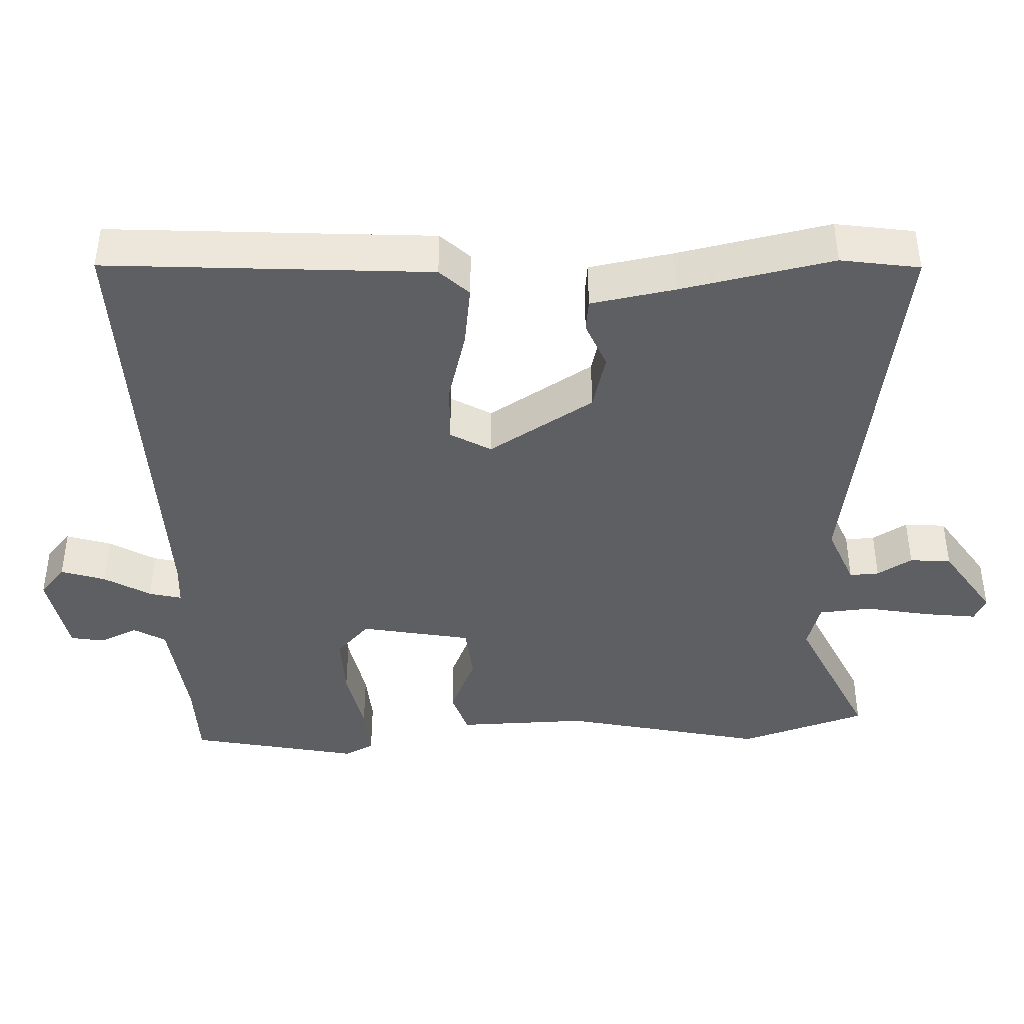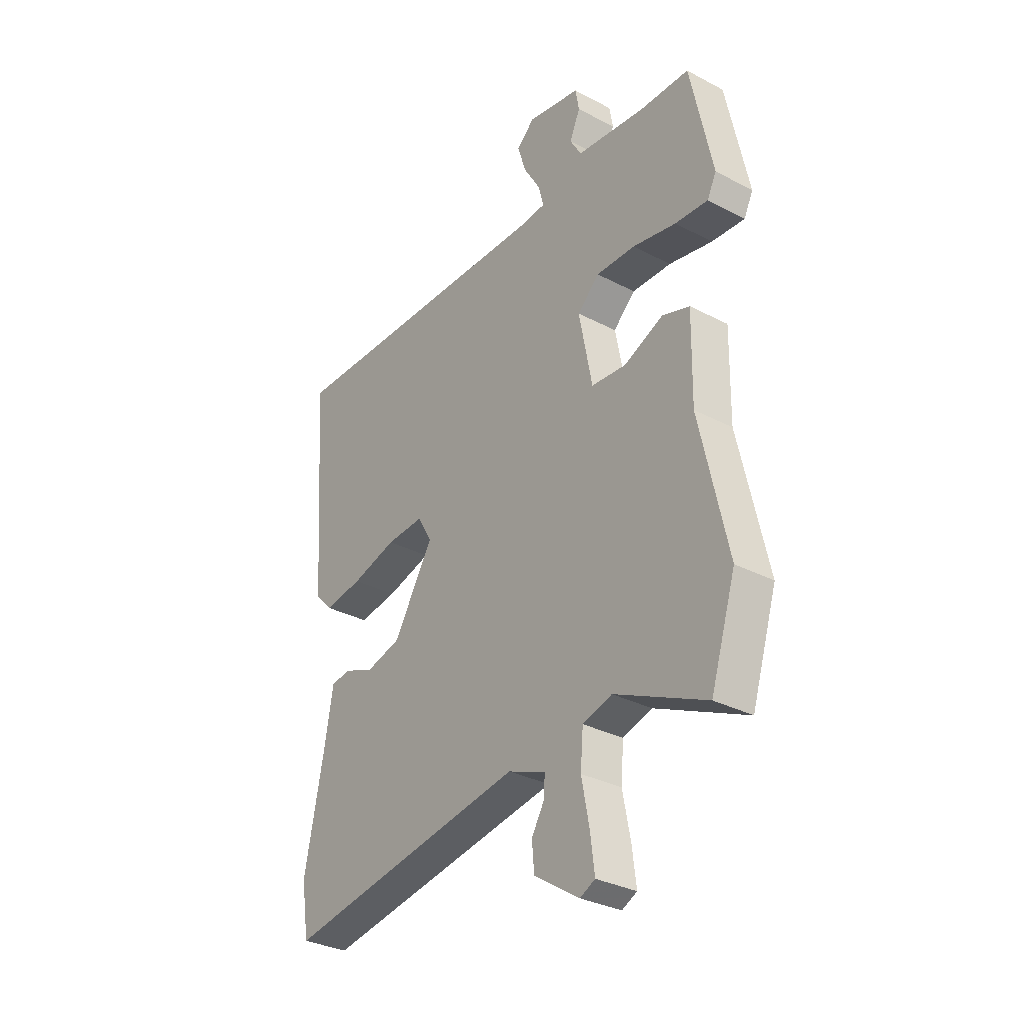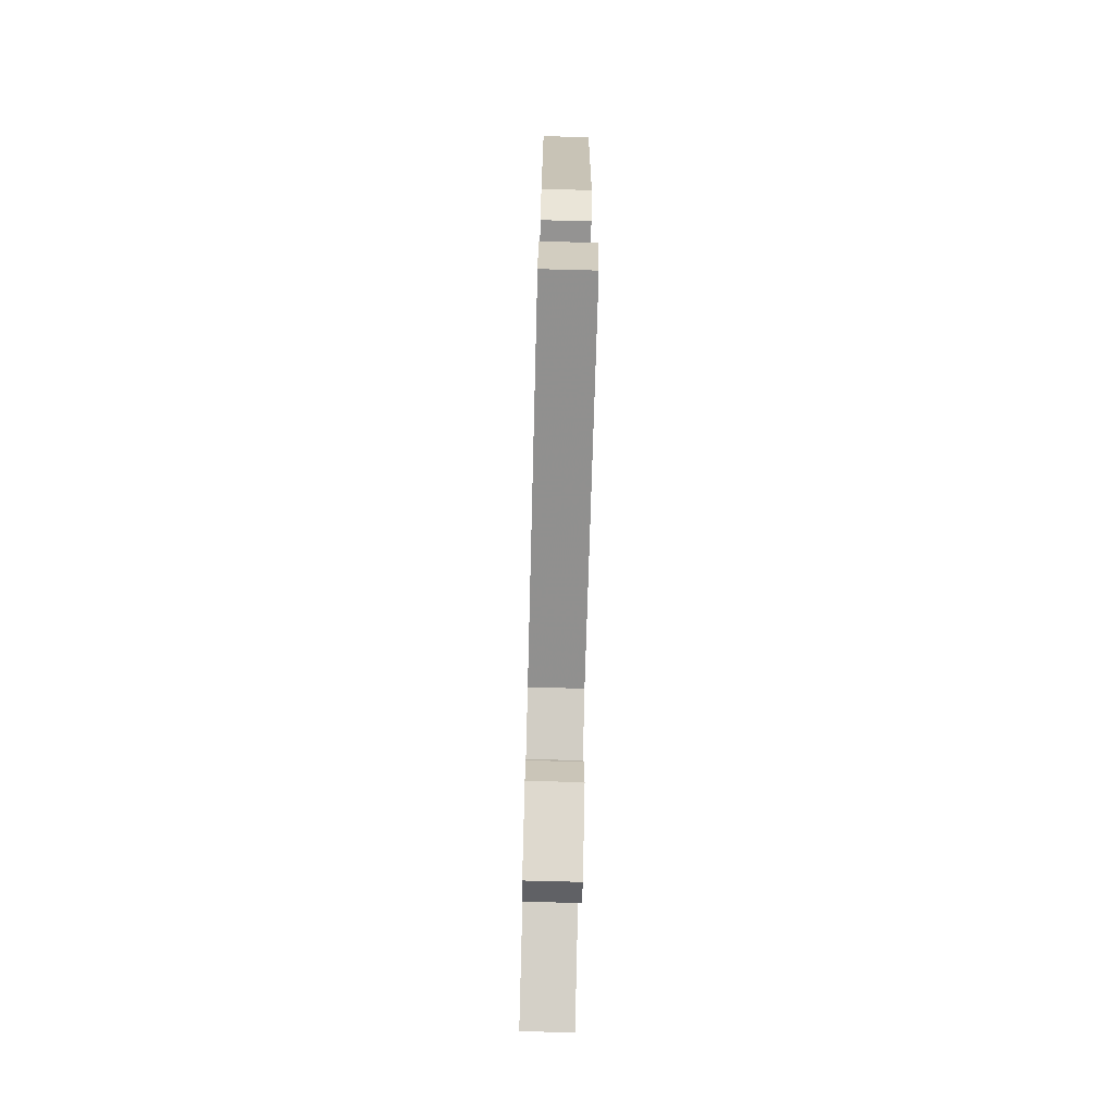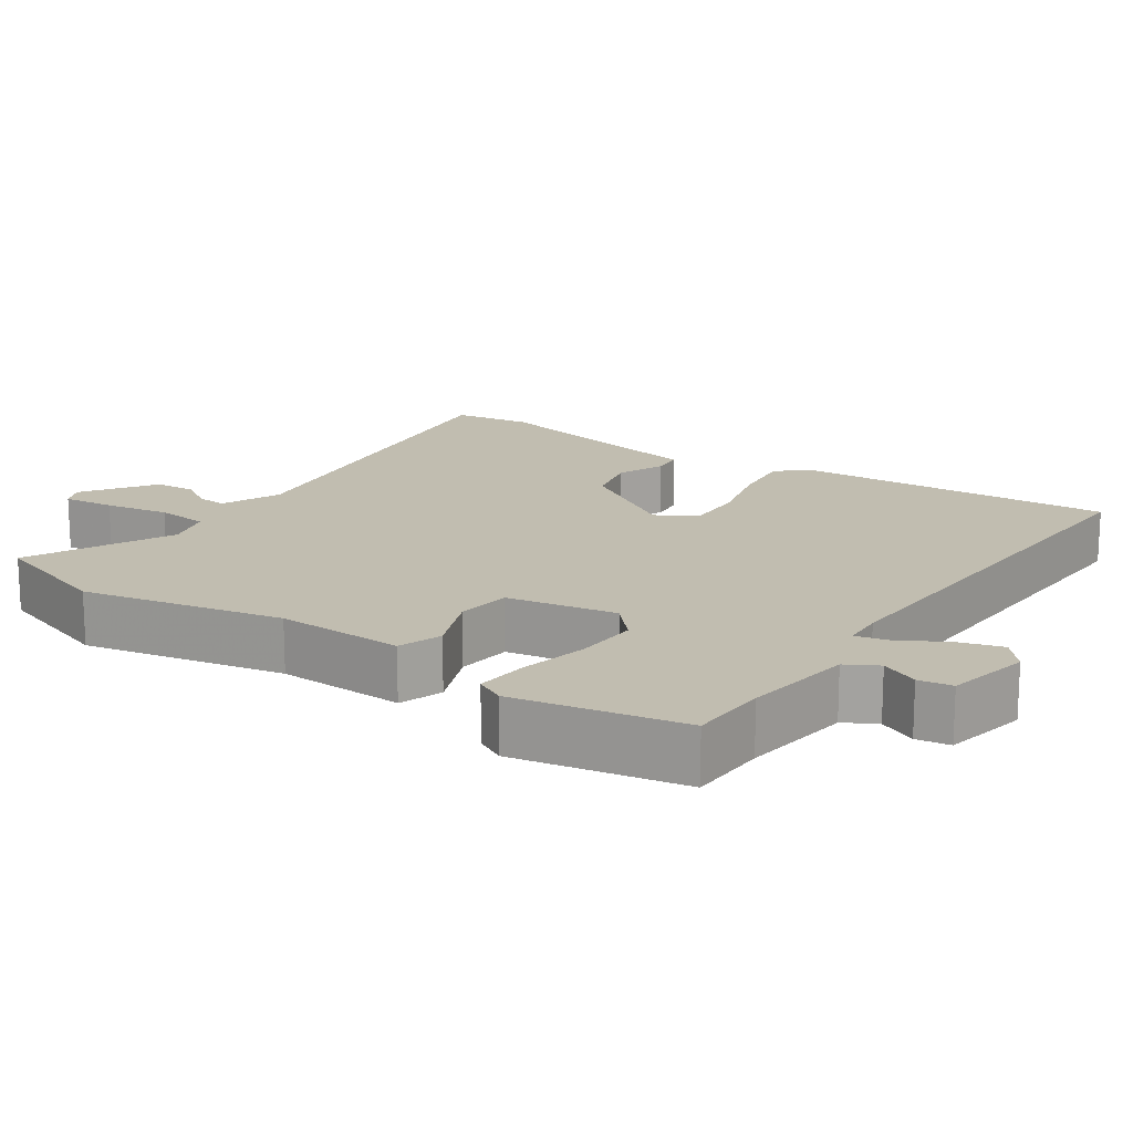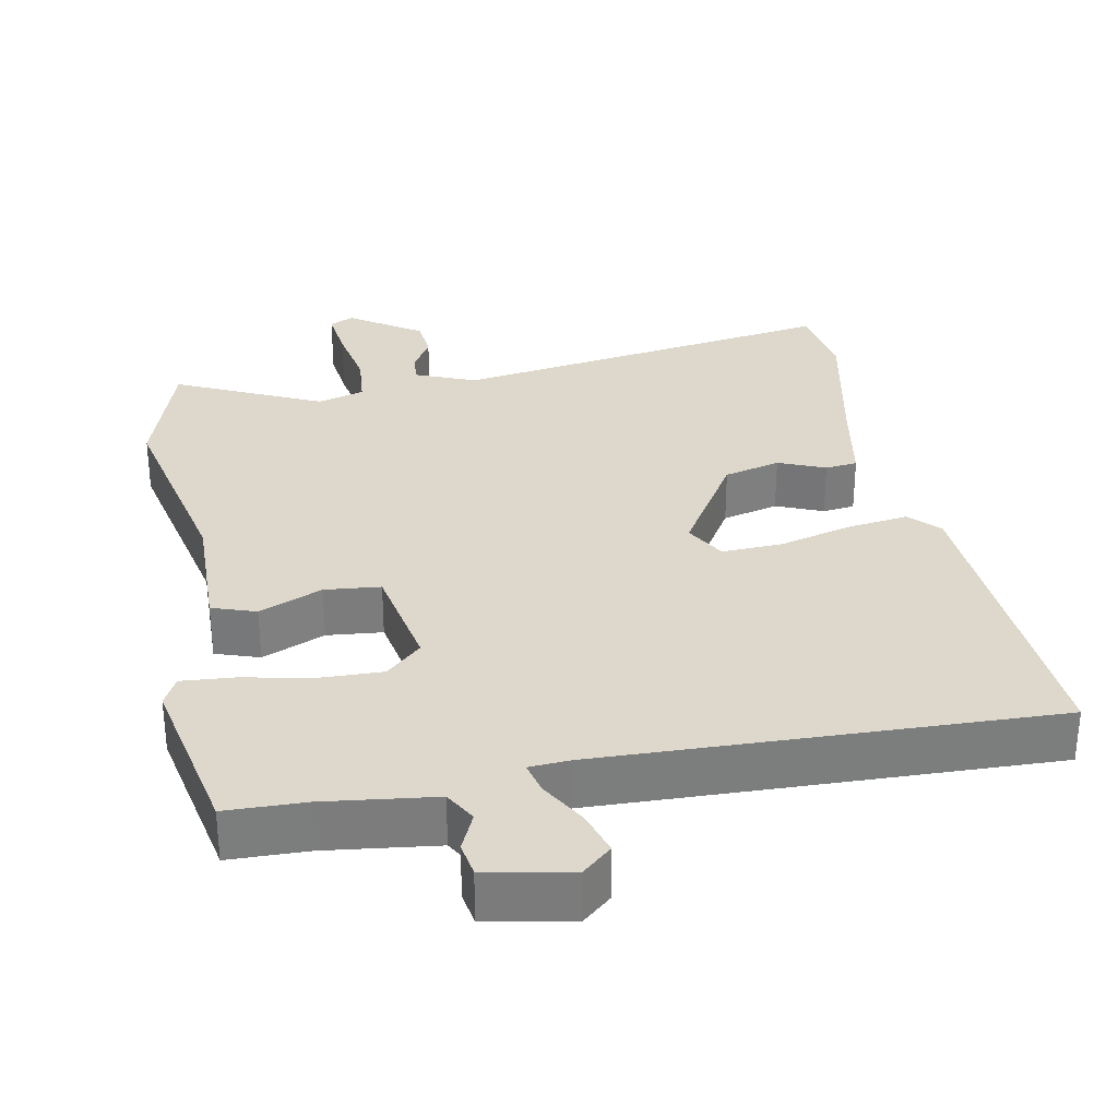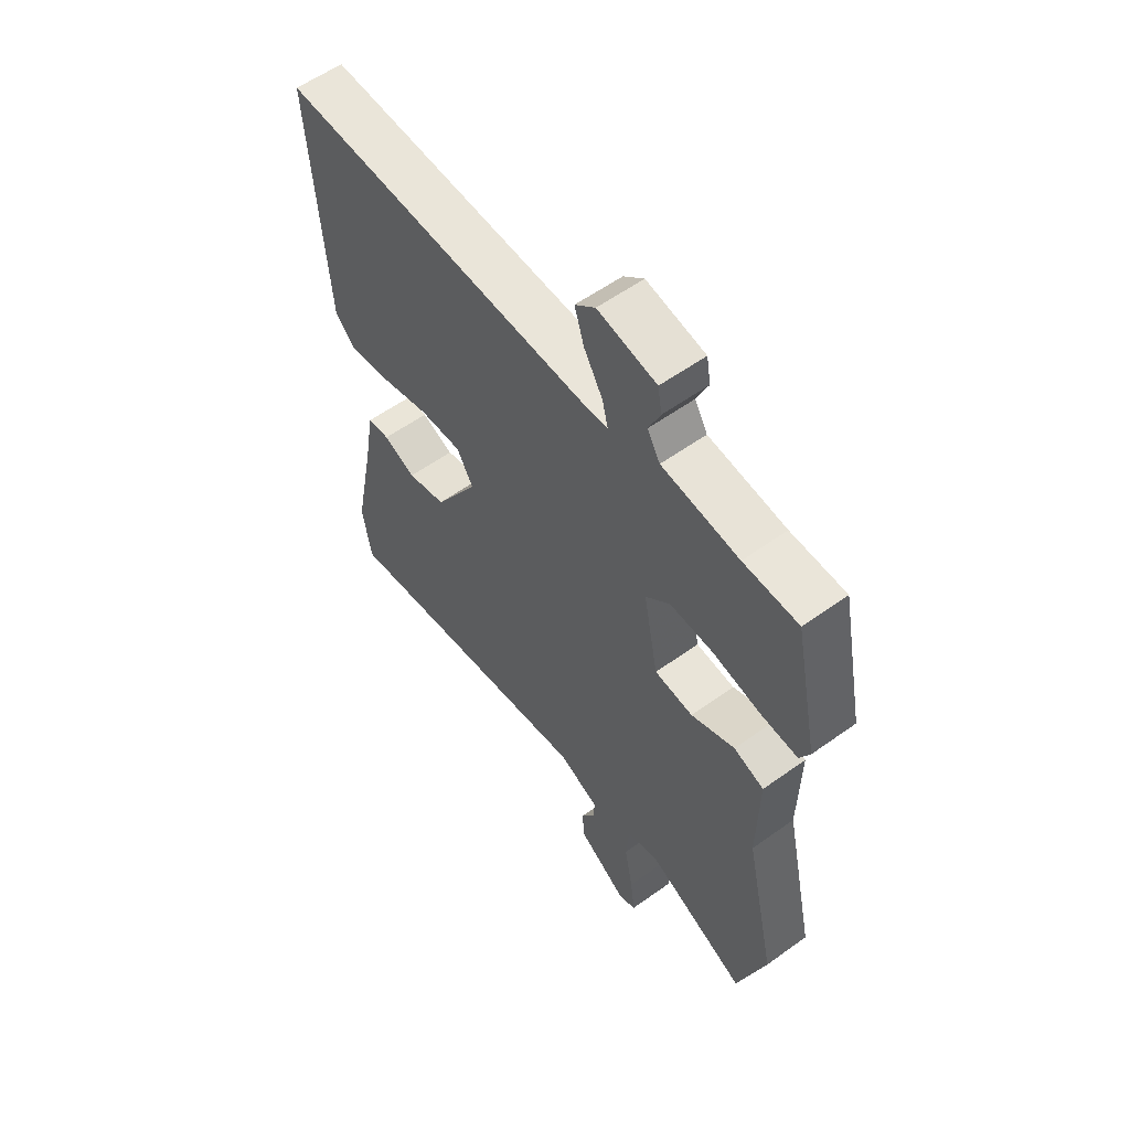
<metadata>
{"format":"obj","ext":"obj","renderer":"f3d","projection":"perspective","resolution":1024,"background":"white","views":[{"elev":-41.7,"azim":92.5,"up":"+Y"},{"elev":-32.1,"azim":-126.4,"up":"+Z"},{"elev":-74.8,"azim":88.5,"up":"+Z"},{"elev":16.7,"azim":-54.7,"up":"+Y"},{"elev":31.5,"azim":-10.5,"up":"+Y"},{"elev":57.5,"azim":-126.7,"up":"+Z"}]}
</metadata>
<code>
v 0.535 0.07 0.469
v 0.504 0.07 0.028
v 0.466 0.07 -0.011
v 0.381 0.07 0.001
v 0.282 0.07 0.028
v 0.2 0.07 0.032
v 0.168 0.07 -0.023
v 0.255 0.07 -0.166
v 0.332 0.07 -0.186
v 0.396 0.07 -0.16
v 0.44 0.07 -0.165
v 0.46 0.07 -0.279
v 0.502 0.07 -0.487
v 0.485 0.07 -0.594
v -0.045 0.07 -0.509
v -0.127 0.07 -0.542
v -0.125 0.07 -0.582
v -0.097 0.07 -0.629
v -0.102 0.07 -0.685
v -0.2 0.07 -0.75
v -0.233 0.07 -0.734
v -0.224 0.07 -0.663
v -0.207 0.07 -0.575
v -0.213 0.07 -0.503
v -0.277 0.07 -0.484
v -0.476 0.07 -0.576
v -0.531 0.07 -0.403
v -0.47 0.07 -0.129
v -0.473 0.07 0.047
v -0.413 0.07 0.067
v -0.327 0.07 0.03
v -0.251 0.07 0.037
v -0.222 0.07 0.187
v -0.27 0.07 0.232
v -0.356 0.07 0.23
v -0.451 0.07 0.211
v -0.523 0.07 0.206
v -0.543 0.07 0.246
v -0.495 0.07 0.477
v -0.387 0.07 0.479
v -0.235 0.07 0.497
v -0.21 0.07 0.54
v -0.233 0.07 0.592
v -0.225 0.07 0.638
v -0.109 0.07 0.66
v -0.069 0.07 0.625
v -0.088 0.07 0.565
v -0.125 0.07 0.502
v -0.136 0.07 0.458
v -0.08 0.07 0.454
v 0.535 0 0.469
v 0.504 0 0.028
v 0.466 0 -0.011
v 0.381 0 0.001
v 0.282 0 0.028
v 0.2 0 0.032
v 0.168 0 -0.023
v 0.255 0 -0.166
v 0.332 0 -0.186
v 0.396 0 -0.16
v 0.44 0 -0.165
v 0.46 0 -0.279
v 0.502 0 -0.487
v 0.485 0 -0.594
v -0.045 0 -0.509
v -0.127 0 -0.542
v -0.125 0 -0.582
v -0.097 0 -0.629
v -0.102 0 -0.685
v -0.2 0 -0.75
v -0.233 0 -0.734
v -0.224 0 -0.663
v -0.207 0 -0.575
v -0.213 0 -0.503
v -0.277 0 -0.484
v -0.476 0 -0.576
v -0.531 0 -0.403
v -0.47 0 -0.129
v -0.473 0 0.047
v -0.413 0 0.067
v -0.327 0 0.03
v -0.251 0 0.037
v -0.222 0 0.187
v -0.27 0 0.232
v -0.356 0 0.23
v -0.451 0 0.211
v -0.523 0 0.206
v -0.543 0 0.246
v -0.495 0 0.477
v -0.387 0 0.479
v -0.235 0 0.497
v -0.21 0 0.54
v -0.233 0 0.592
v -0.225 0 0.638
v -0.109 0 0.66
v -0.069 0 0.625
v -0.088 0 0.565
v -0.125 0 0.502
v -0.136 0 0.458
v -0.08 0 0.454
f 46 47 48
f 45 46 48
f 44 45 48
f 43 44 48
f 42 43 48
f 41 42 48 49
f 40 41 49
f 39 40 49
f 38 39 49
f 37 38 49
f 36 37 49
f 35 36 49
f 34 35 49 50
f 28 29 30 31
f 28 31 32
f 27 28 32
f 26 27 32
f 25 26 32
f 24 25 32 33
f 21 22 23
f 20 21 23
f 19 20 23
f 18 19 23
f 17 18 23
f 23 24 33
f 17 23 33
f 16 17 33
f 12 13 14 15
f 12 15 16
f 11 12 16
f 10 11 16
f 9 10 16
f 8 9 16
f 7 8 16 33
f 3 4 5
f 2 3 5
f 1 2 5
f 50 1 5
f 34 50 5
f 33 34 5
f 6 7 33
f 5 6 33
f 98 97 96
f 98 96 95
f 98 95 94
f 98 94 93
f 98 93 92
f 99 98 92 91
f 99 91 90
f 99 90 89
f 99 89 88
f 99 88 87
f 99 87 86
f 99 86 85
f 100 99 85 84
f 81 80 79 78
f 82 81 78
f 82 78 77
f 82 77 76
f 82 76 75
f 83 82 75 74
f 73 72 71
f 73 71 70
f 73 70 69
f 73 69 68
f 73 68 67
f 83 74 73
f 83 73 67
f 83 67 66
f 65 64 63 62
f 66 65 62
f 66 62 61
f 66 61 60
f 66 60 59
f 66 59 58
f 83 66 58 57
f 55 54 53
f 55 53 52
f 55 52 51
f 55 51 100
f 55 100 84
f 55 84 83
f 83 57 56
f 83 56 55
f 1 51 52 2
f 2 52 53 3
f 3 53 54 4
f 4 54 55 5
f 5 55 56 6
f 6 56 57 7
f 7 57 58 8
f 8 58 59 9
f 9 59 60 10
f 10 60 61 11
f 11 61 62 12
f 12 62 63 13
f 13 63 64 14
f 14 64 65 15
f 15 65 66 16
f 16 66 67 17
f 17 67 68 18
f 18 68 69 19
f 19 69 70 20
f 20 70 71 21
f 21 71 72 22
f 22 72 73 23
f 23 73 74 24
f 24 74 75 25
f 25 75 76 26
f 26 76 77 27
f 27 77 78 28
f 28 78 79 29
f 29 79 80 30
f 30 80 81 31
f 31 81 82 32
f 32 82 83 33
f 33 83 84 34
f 34 84 85 35
f 35 85 86 36
f 36 86 87 37
f 37 87 88 38
f 38 88 89 39
f 39 89 90 40
f 40 90 91 41
f 41 91 92 42
f 42 92 93 43
f 43 93 94 44
f 44 94 95 45
f 45 95 96 46
f 46 96 97 47
f 47 97 98 48
f 48 98 99 49
f 49 99 100 50
f 50 100 51 1

</code>
